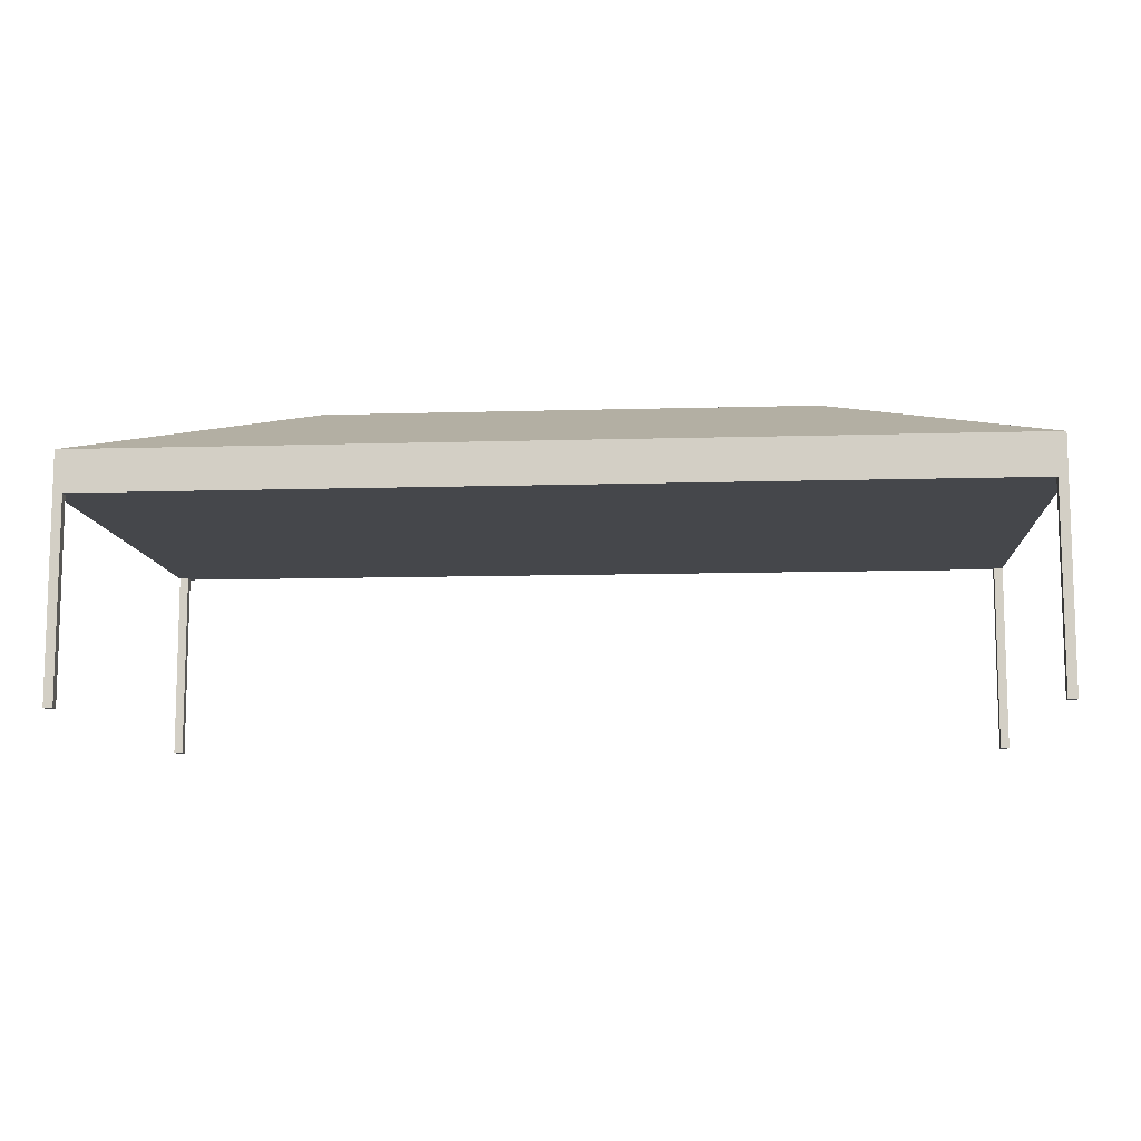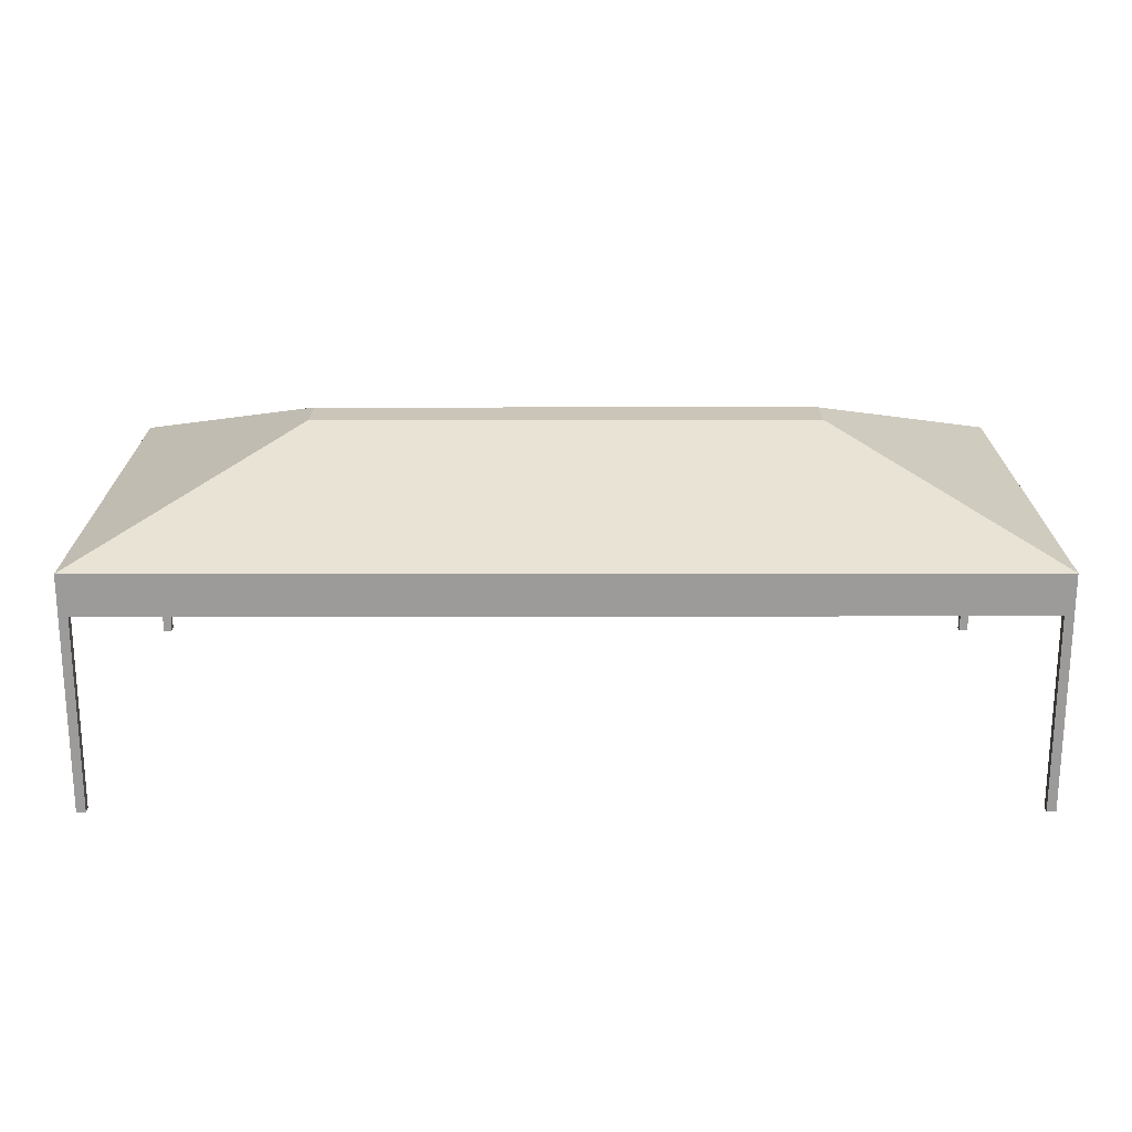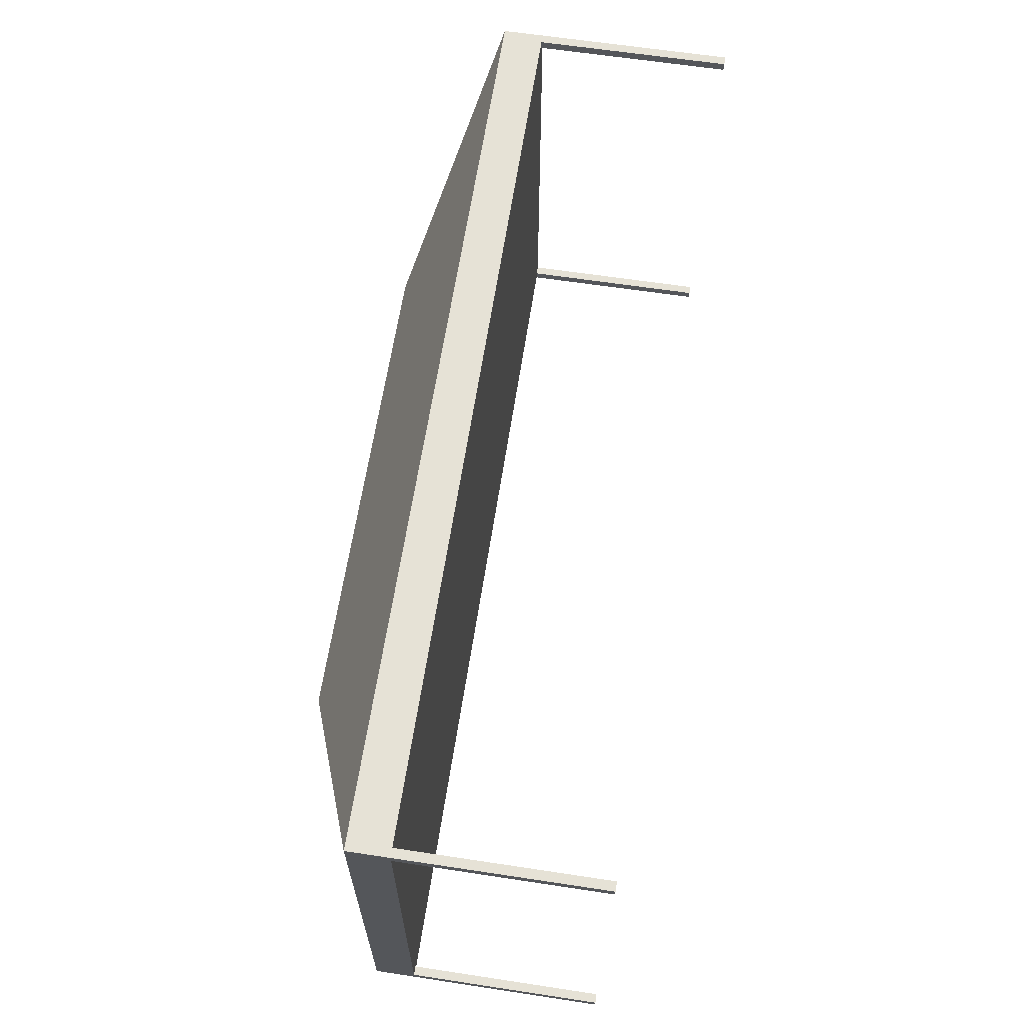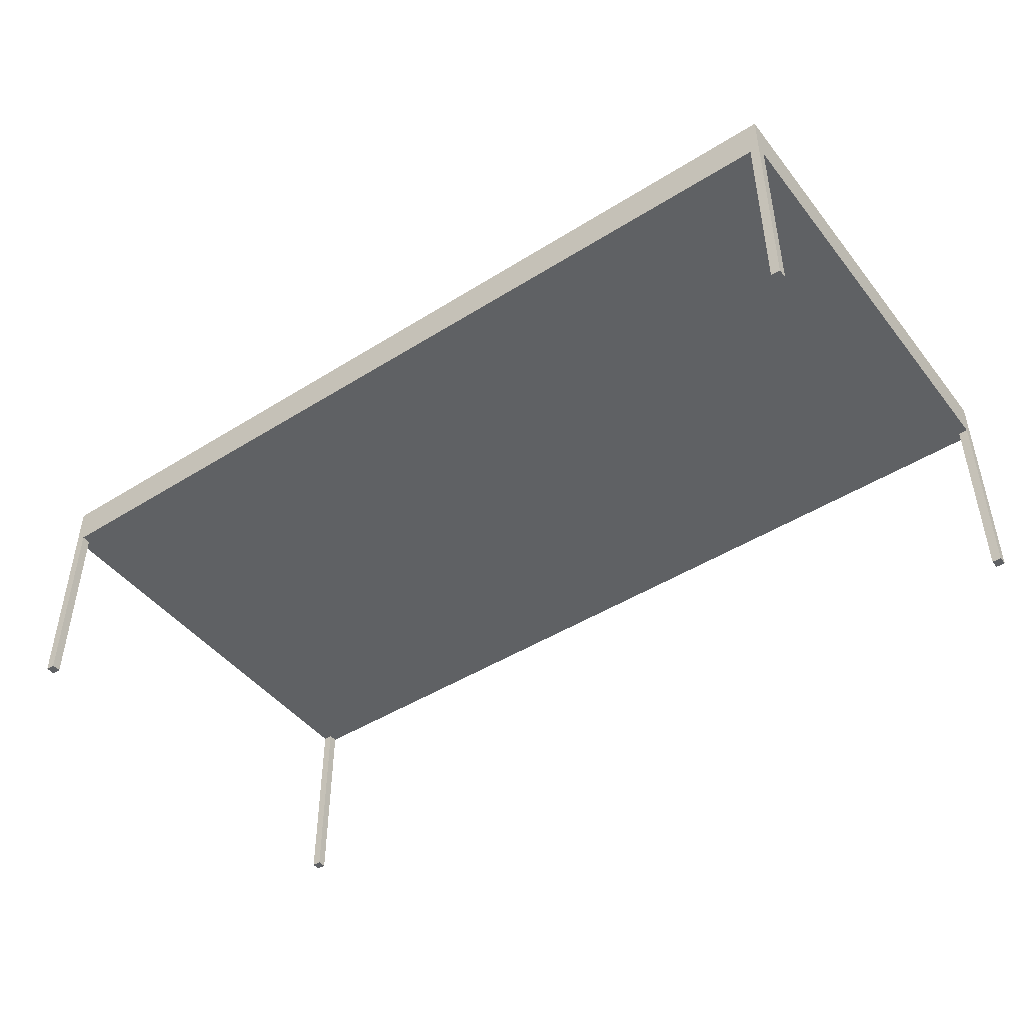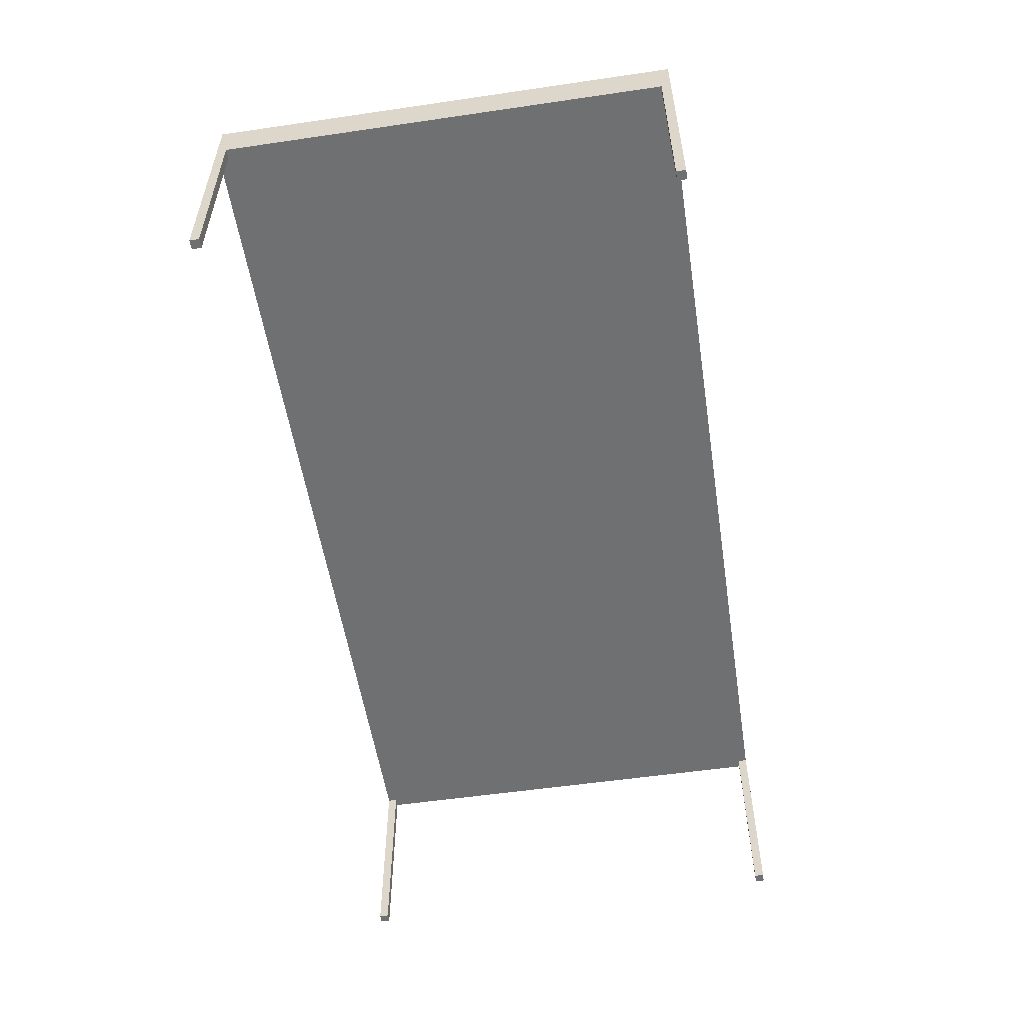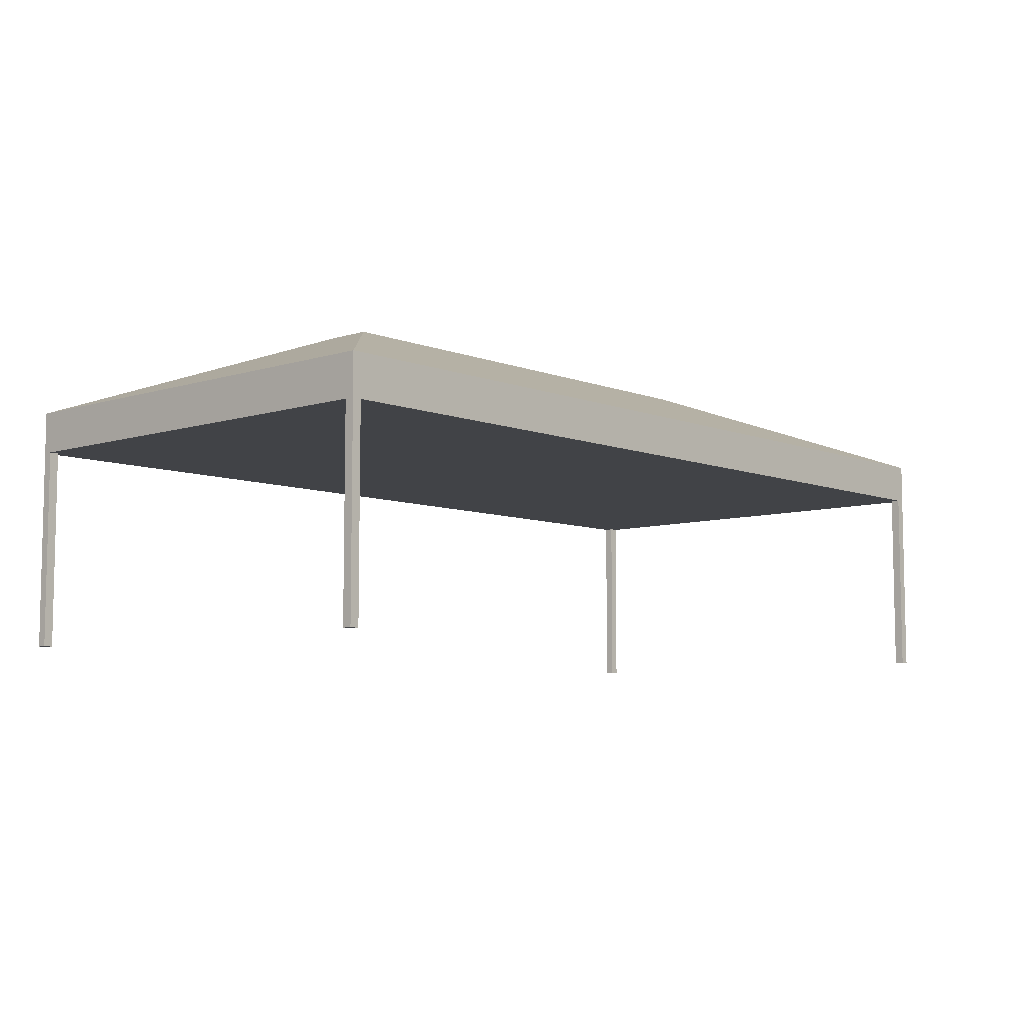
<metadata>
{"format":"obj","ext":"obj","renderer":"f3d","projection":"perspective","resolution":1024,"background":"white","views":[{"elev":-10.3,"azim":-175.7,"up":"+Y"},{"elev":20.4,"azim":-0.1,"up":"+Y"},{"elev":63.8,"azim":-81.3,"up":"+Z"},{"elev":-45.9,"azim":35.8,"up":"+Y"},{"elev":-54.9,"azim":98.8,"up":"+Y"},{"elev":-7.2,"azim":-48.0,"up":"+Y"}]}
</metadata>
<code>
g tentLong
v 0 0.52 0
v 0 0.43 0
v 0 0.52 1
v 0 0.43 0.02
v 0 0.43 0.98
v 0 0.43 1
v -0.02 0.43 1
v -1.98 0.43 1
v -2 0.43 1
v -2 0.52 1
v -2 0.52 0
v -2 0.43 0
v -1.98 0.43 0
v -0.02 0.43 0
v -2 0.43 0.02
v -2 0.43 0.98
v -1.98 0.43 0.98
v -1.98 0.43 0.02
v -0.02 0.43 0.02
v -0.02 0.43 0.98
v -0.4525 0.7 0.4525
v -0.4525 0.7 0.5475
v -1.548 0.7 0.4525
v -1.548 0.7 0.5475
v 0 0 0
v 0 0 0.02
v -0.02 0 0.02
v -0.02 0 0
v -2 0 0
v -2 0 0.02
v -1.98 0 0.02
v -1.98 0 0
v -1.98 0 0.98
v -1.98 0 1
v -2 0 1
v -2 0 0.98
v -0.02 0 0.98
v 0 0 0.98
v 0 0 1
v -0.02 0 1
f 2 1 3
f 3 4 2
f 3 5 4
f 3 6 5
f 7 6 3
f 3 8 7
f 3 9 8
f 3 10 9
f 3 1 11
f 11 10 3
f 13 12 11
f 11 14 13
f 11 2 14
f 11 1 2
f 11 12 15
f 15 10 11
f 15 16 10
f 16 9 10
f 18 17 16
f 16 15 18
f 17 18 13
f 8 17 13
f 8 13 14
f 8 14 19
f 8 19 20
f 20 7 8
f 20 19 4
f 4 5 20
f 22 21 23
f 23 24 22
f 10 3 22
f 22 24 10
f 21 1 11
f 11 23 21
f 24 23 11
f 11 10 24
f 3 1 21
f 21 22 3
f 25 2 4
f 4 26 25
f 25 26 27
f 27 28 25
f 27 26 4
f 4 19 27
f 2 4 19
f 19 14 2
f 14 28 27
f 27 19 14
f 25 28 14
f 14 2 25
f 12 29 30
f 30 15 12
f 30 31 18
f 18 15 30
f 32 29 12
f 12 13 32
f 32 31 30
f 30 29 32
f 32 13 18
f 18 31 32
f 13 18 15
f 15 12 13
f 33 17 8
f 8 34 33
f 35 34 8
f 8 9 35
f 33 34 35
f 35 36 33
f 17 8 9
f 9 16 17
f 16 36 35
f 35 9 16
f 33 36 16
f 16 17 33
f 38 37 20
f 20 5 38
f 5 6 7
f 7 20 5
f 40 39 6
f 6 7 40
f 20 37 40
f 40 7 20
f 38 39 40
f 40 37 38
f 38 5 6
f 6 39 38
g tentLong
f 2 1 3
f 3 4 2
f 3 5 4
f 3 6 5
f 7 6 3
f 3 8 7
f 3 9 8
f 3 10 9
f 3 1 11
f 11 10 3
f 13 12 11
f 11 14 13
f 11 2 14
f 11 1 2
f 11 12 15
f 15 10 11
f 15 16 10
f 16 9 10
f 18 17 16
f 16 15 18
f 17 18 13
f 8 17 13
f 8 13 14
f 8 14 19
f 8 19 20
f 20 7 8
f 20 19 4
f 4 5 20
f 22 21 23
f 23 24 22
f 10 3 22
f 22 24 10
f 21 1 11
f 11 23 21
f 24 23 11
f 11 10 24
f 3 1 21
f 21 22 3
f 25 2 4
f 4 26 25
f 25 26 27
f 27 28 25
f 27 26 4
f 4 19 27
f 2 4 19
f 19 14 2
f 14 28 27
f 27 19 14
f 25 28 14
f 14 2 25
f 12 29 30
f 30 15 12
f 30 31 18
f 18 15 30
f 32 29 12
f 12 13 32
f 32 31 30
f 30 29 32
f 32 13 18
f 18 31 32
f 13 18 15
f 15 12 13
f 33 17 8
f 8 34 33
f 35 34 8
f 8 9 35
f 33 34 35
f 35 36 33
f 17 8 9
f 9 16 17
f 16 36 35
f 35 9 16
f 33 36 16
f 16 17 33
f 38 37 20
f 20 5 38
f 5 6 7
f 7 20 5
f 40 39 6
f 6 7 40
f 20 37 40
f 40 7 20
f 38 39 40
f 40 37 38
f 38 5 6
f 6 39 38

</code>
